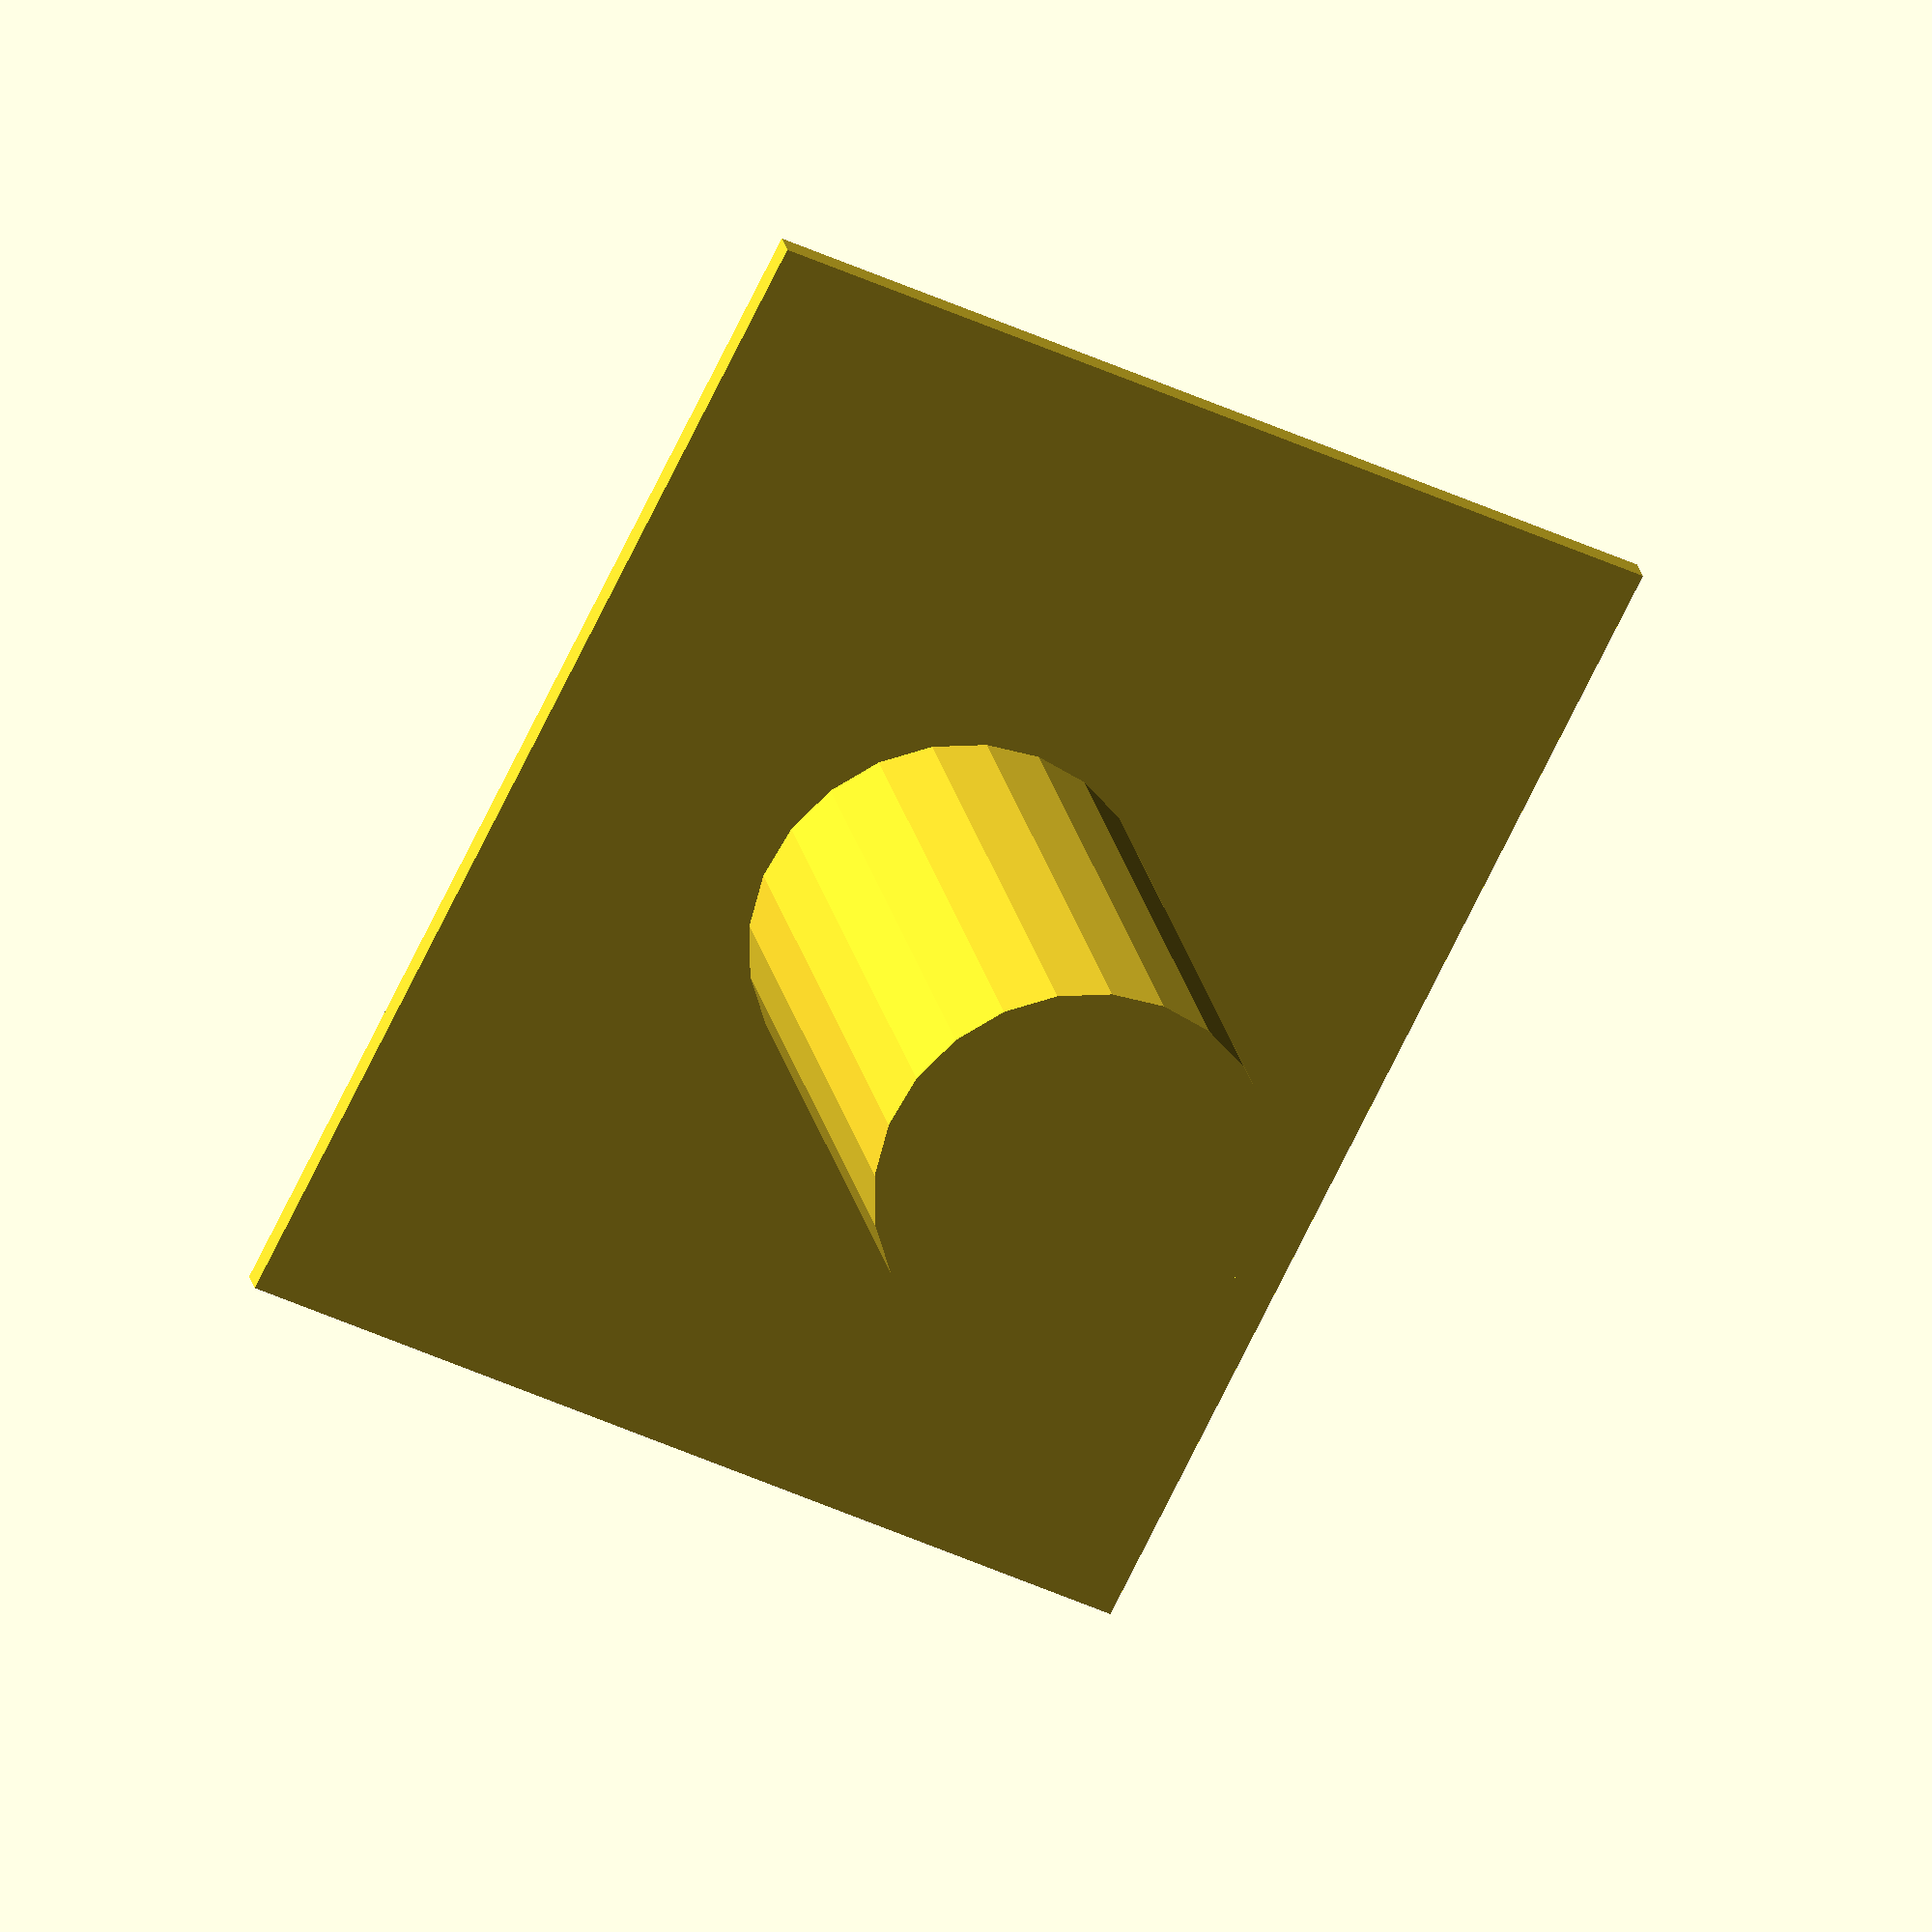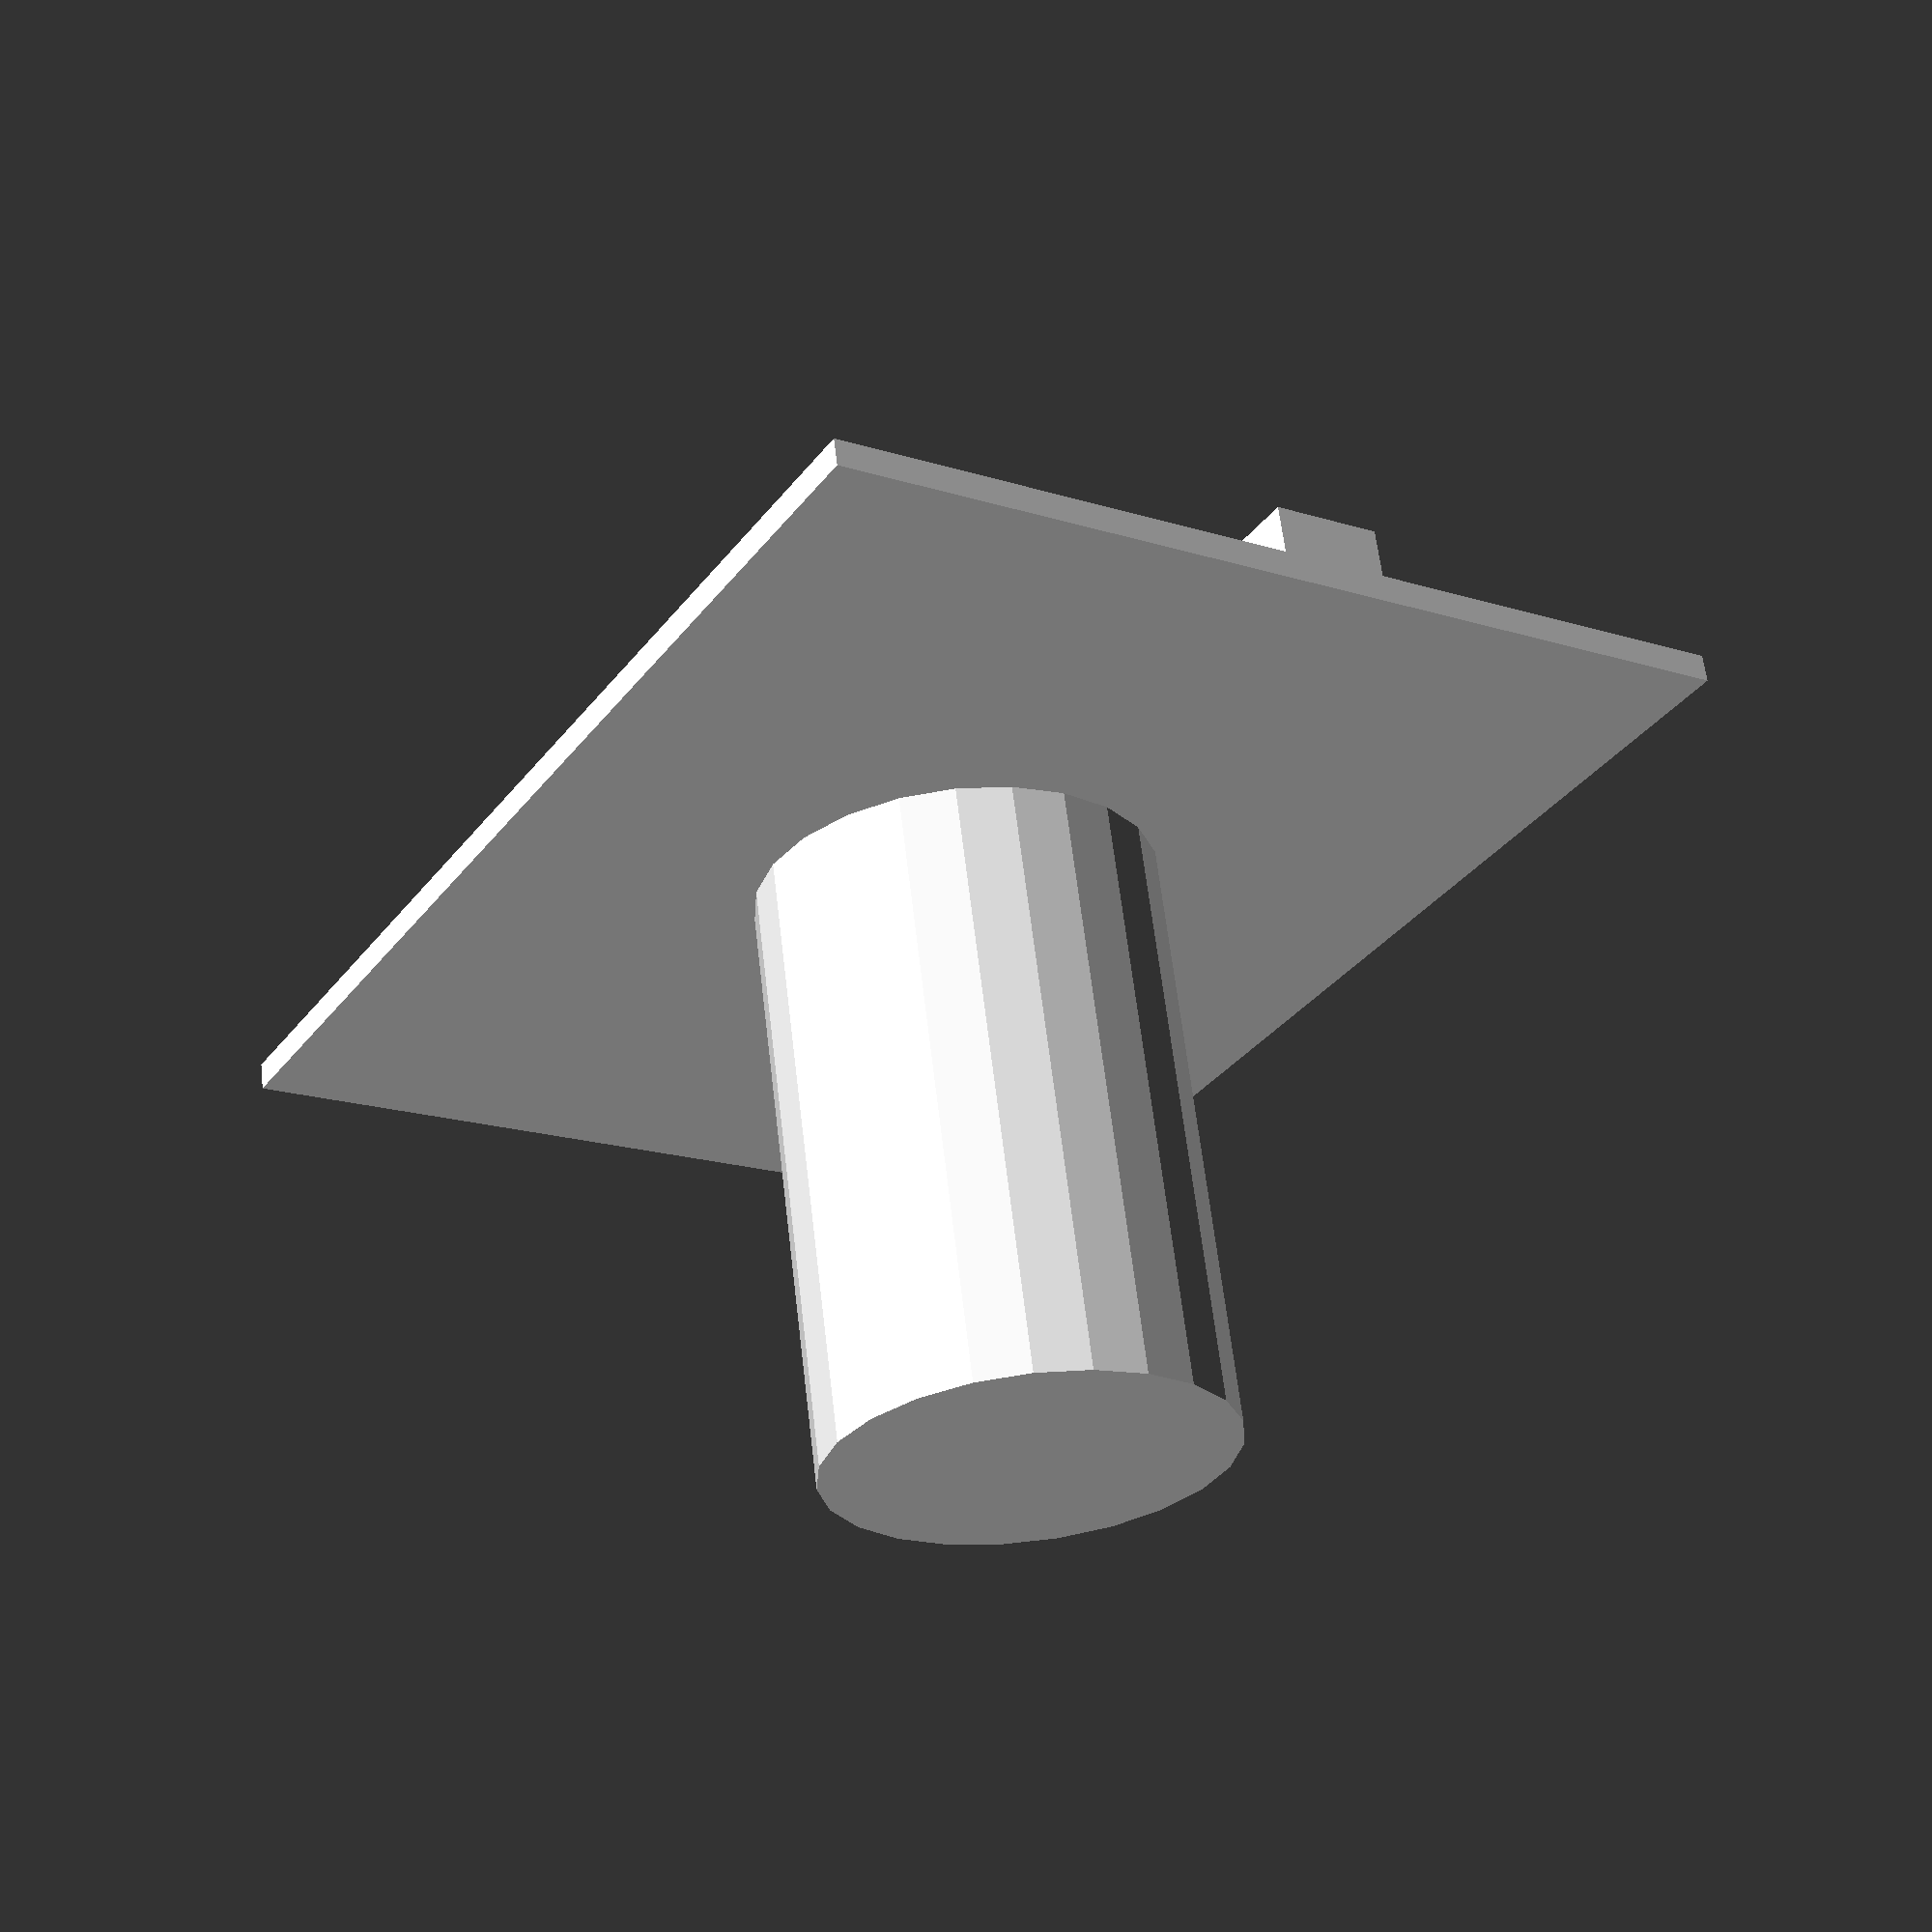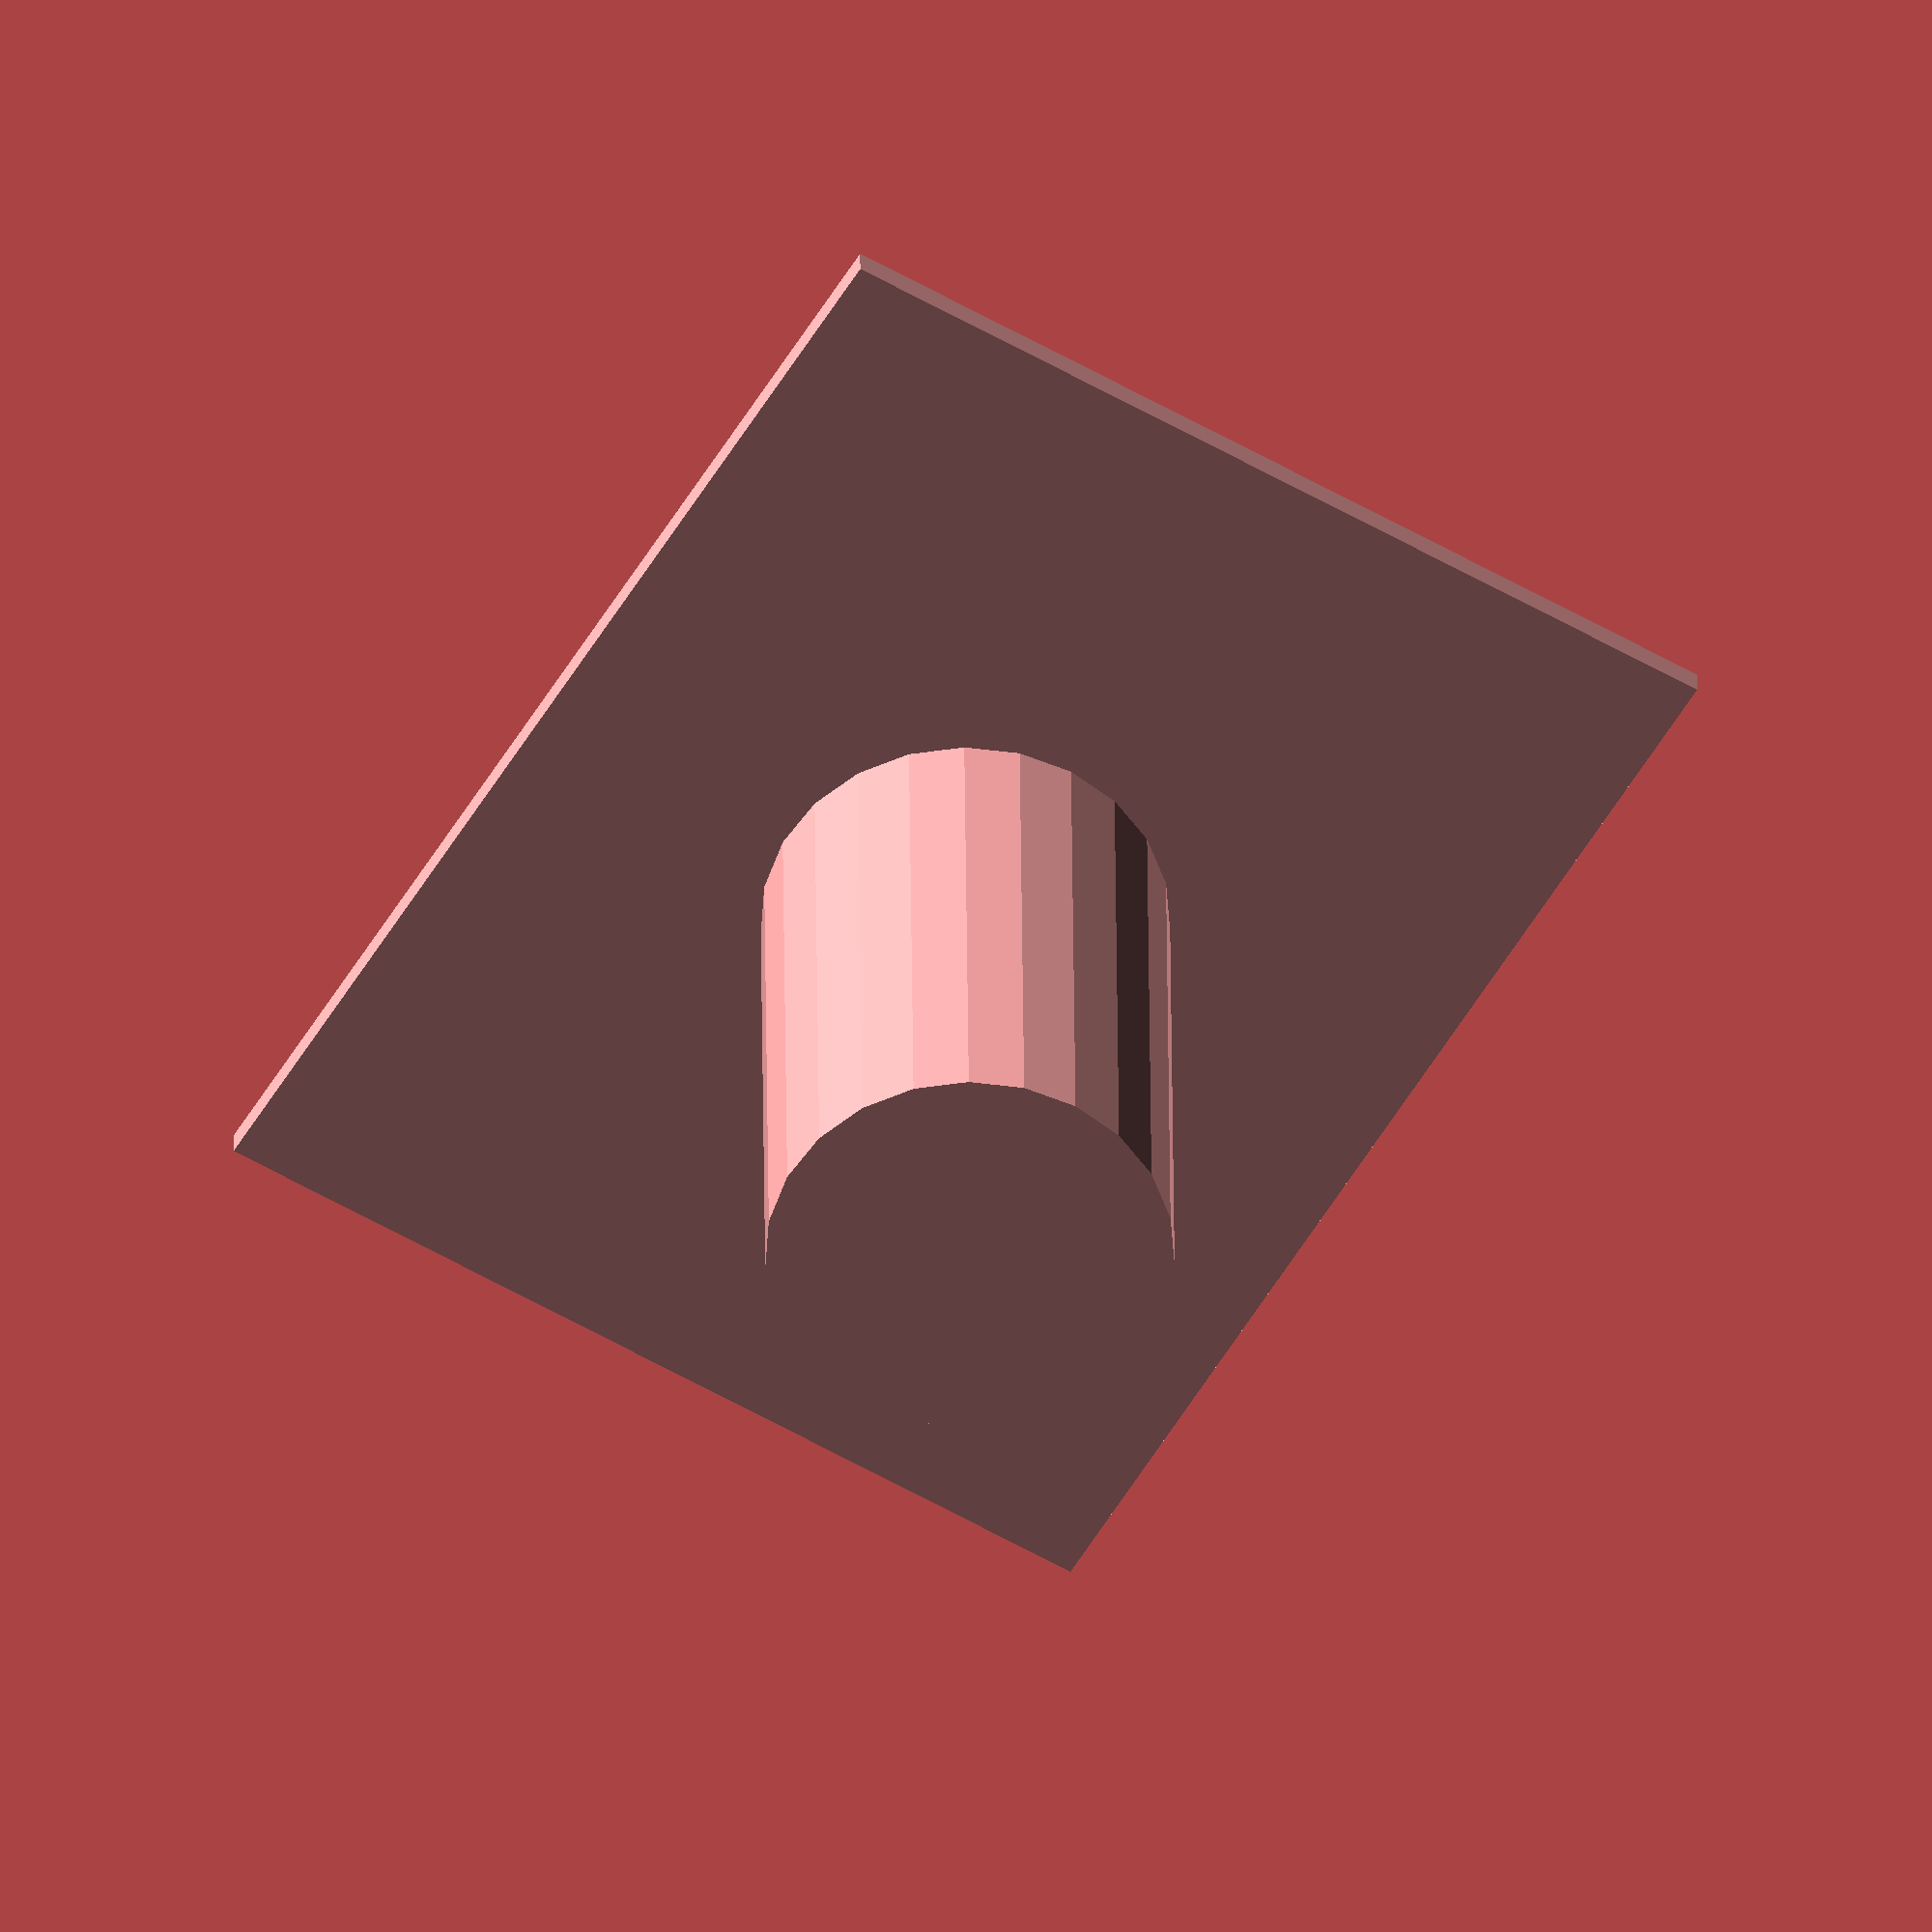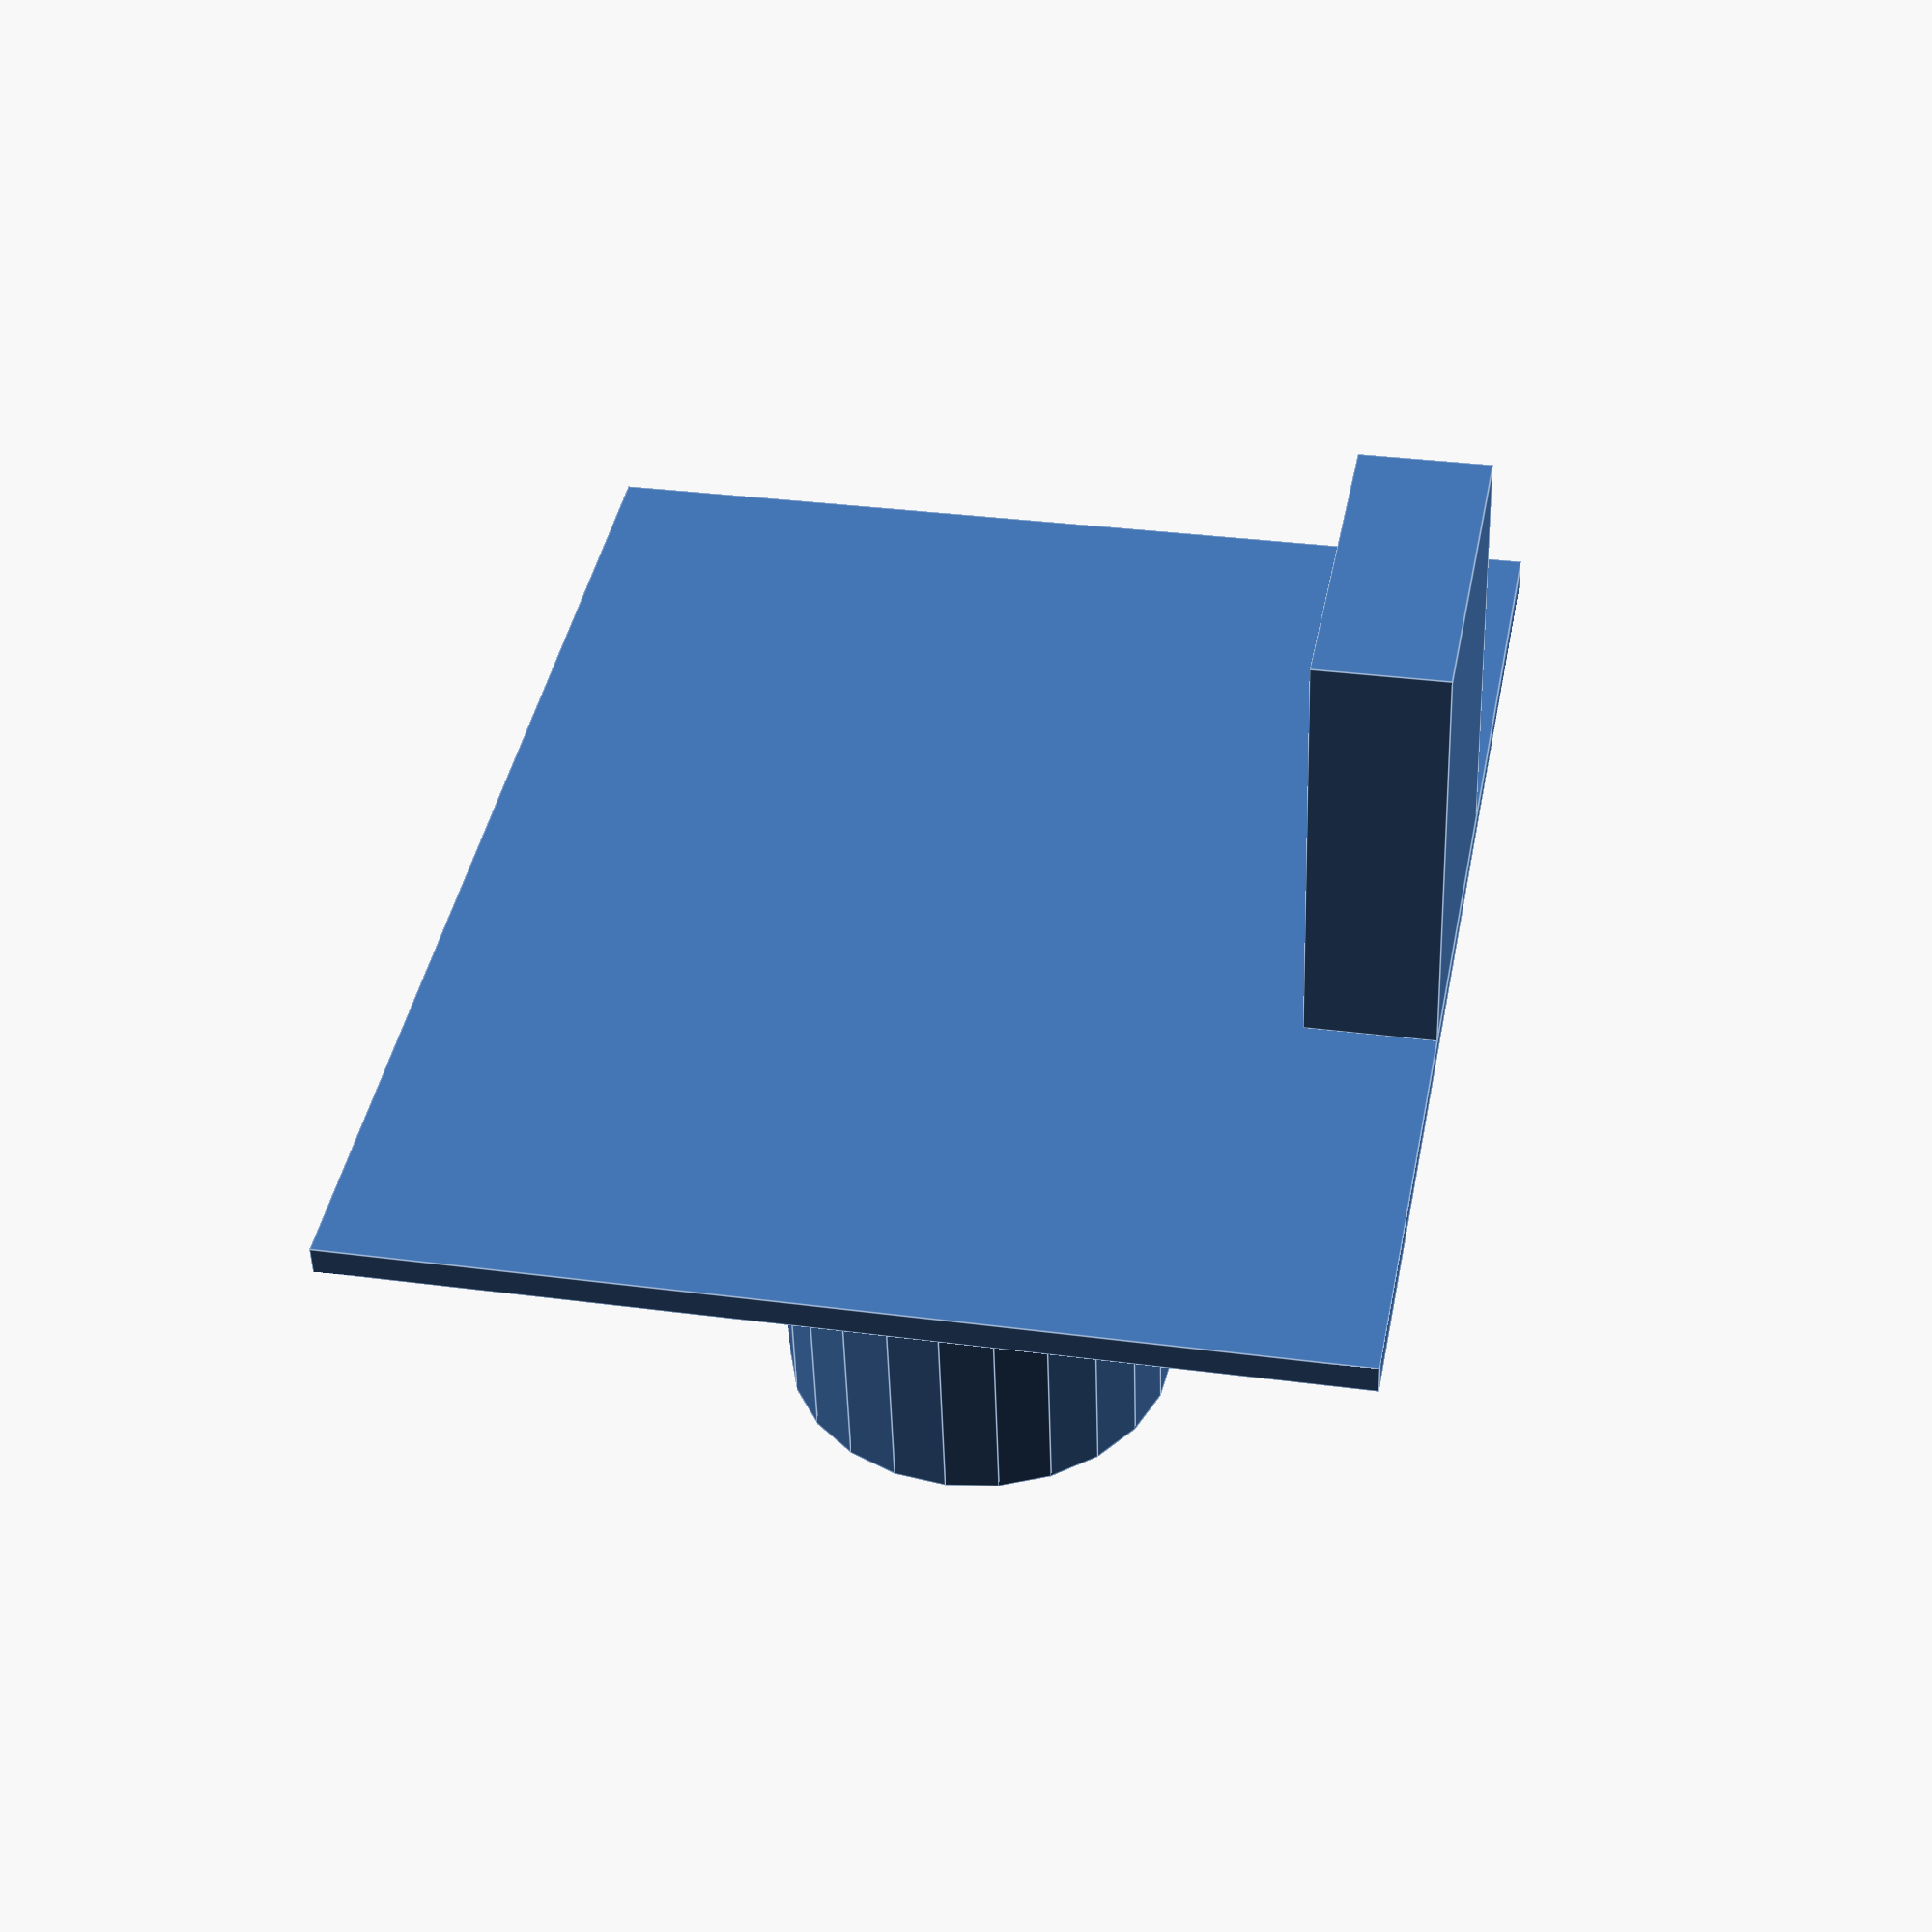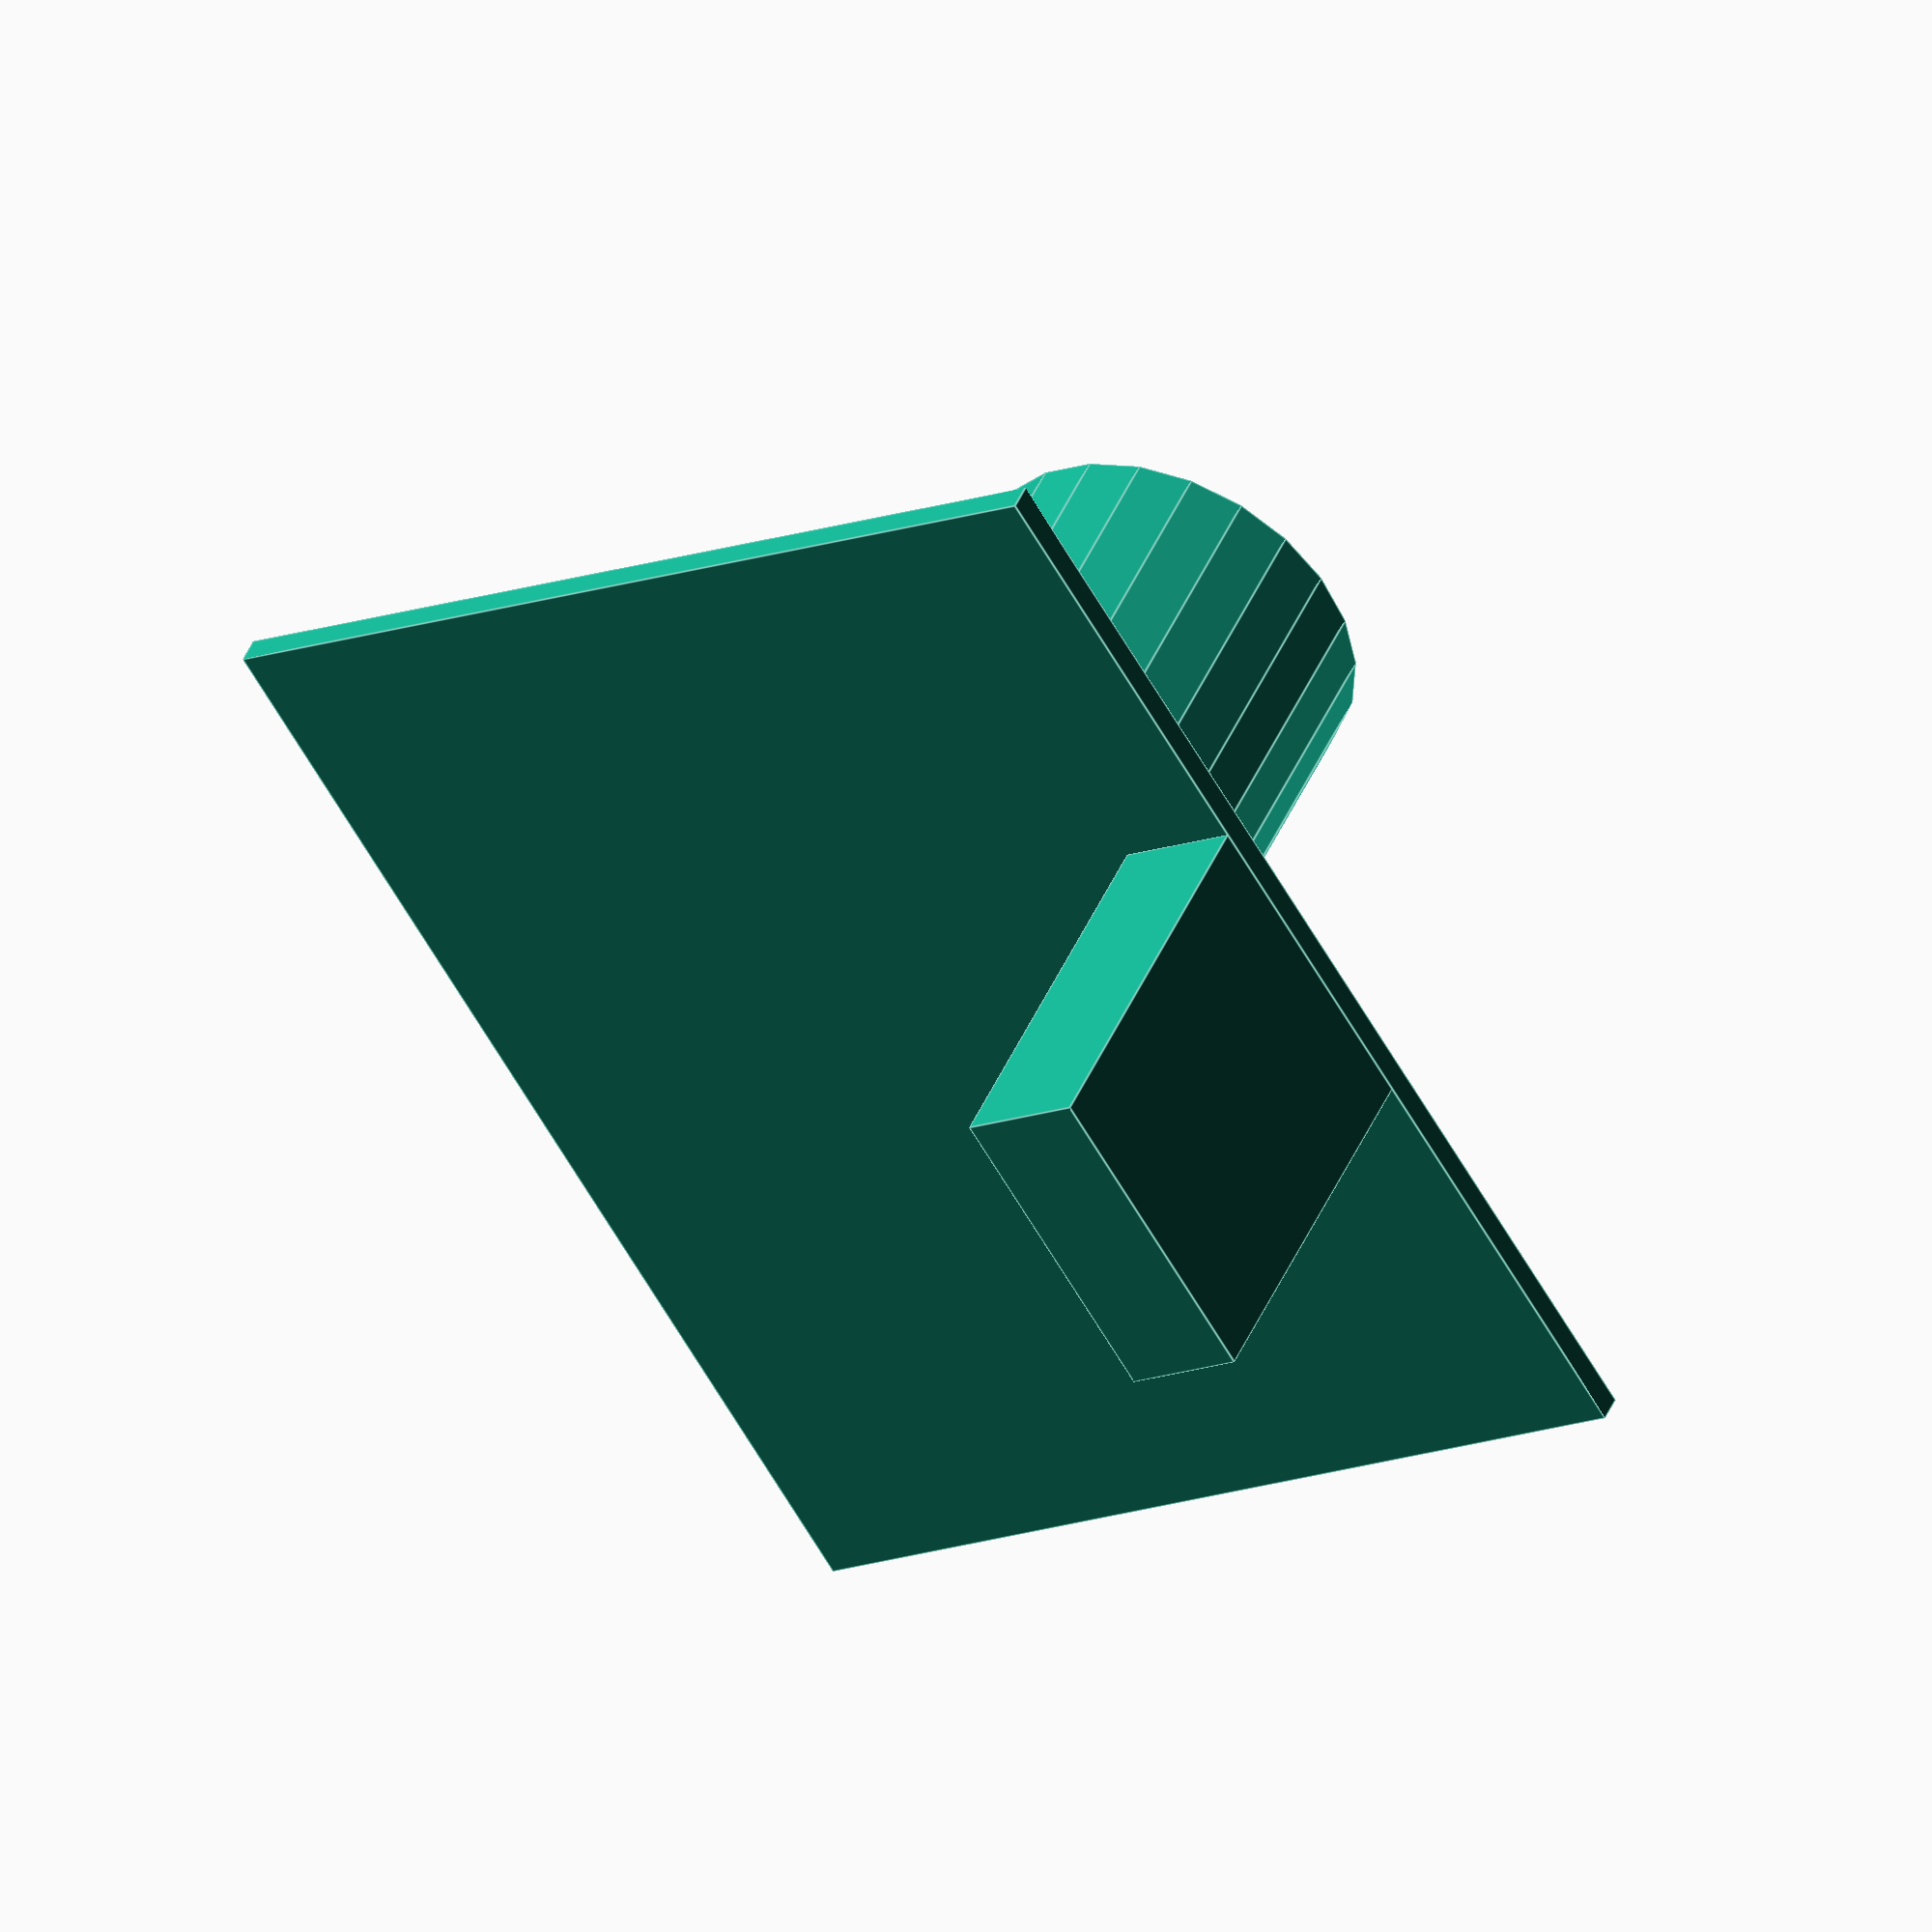
<openscad>
module cammera()
{
  cube([43, 1, 34.5]);
  translate([43/2, 0, 34.5/2])
    rotate([90, 0, 0])
      cylinder(r=14.5/2, h=22);
  translate([(43-12)/2, 1])
    cube([12, 15, 4.5]);
}

cammera();

</openscad>
<views>
elev=223.9 azim=155.3 roll=118.8 proj=o view=solid
elev=17.9 azim=347.4 roll=58.2 proj=p view=solid
elev=236.8 azim=179.2 roll=121.0 proj=o view=solid
elev=148.8 azim=189.5 roll=79.1 proj=p view=edges
elev=194.9 azim=322.5 roll=52.3 proj=o view=edges
</views>
